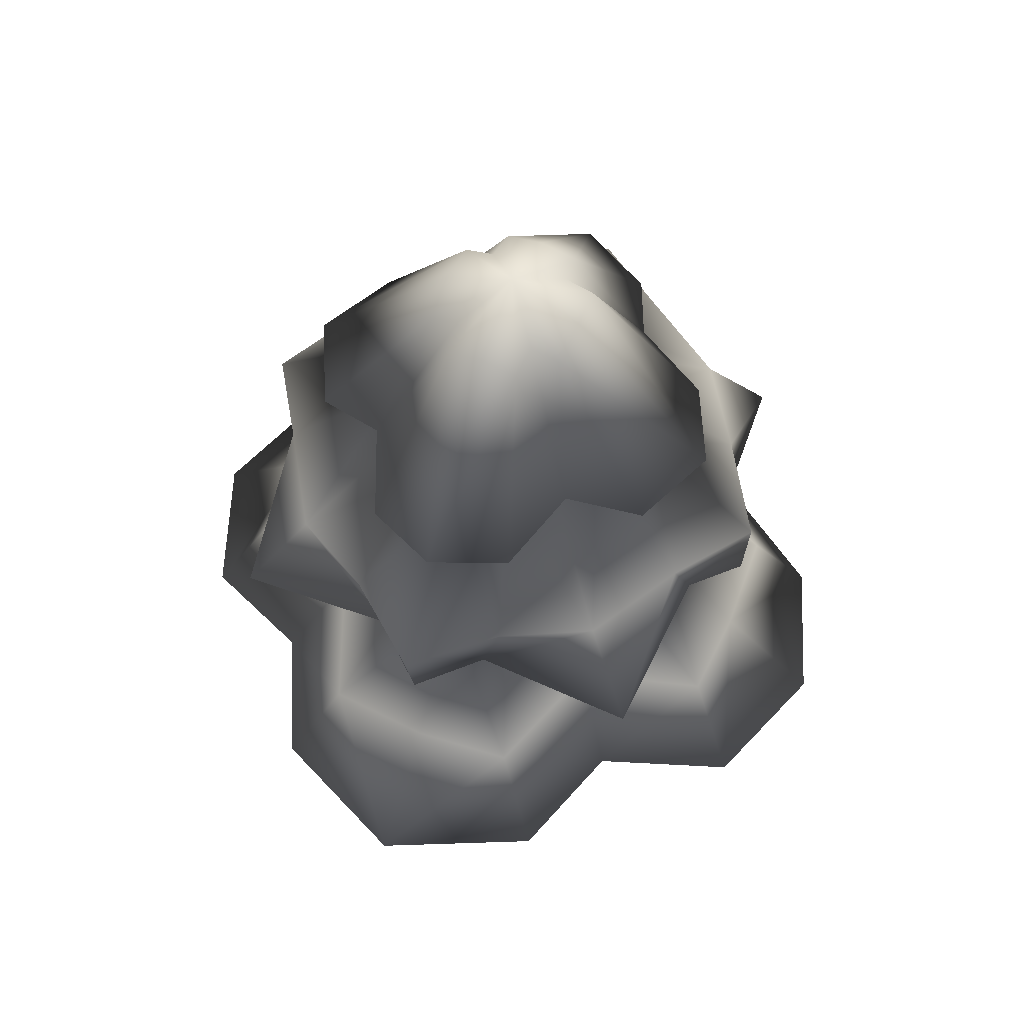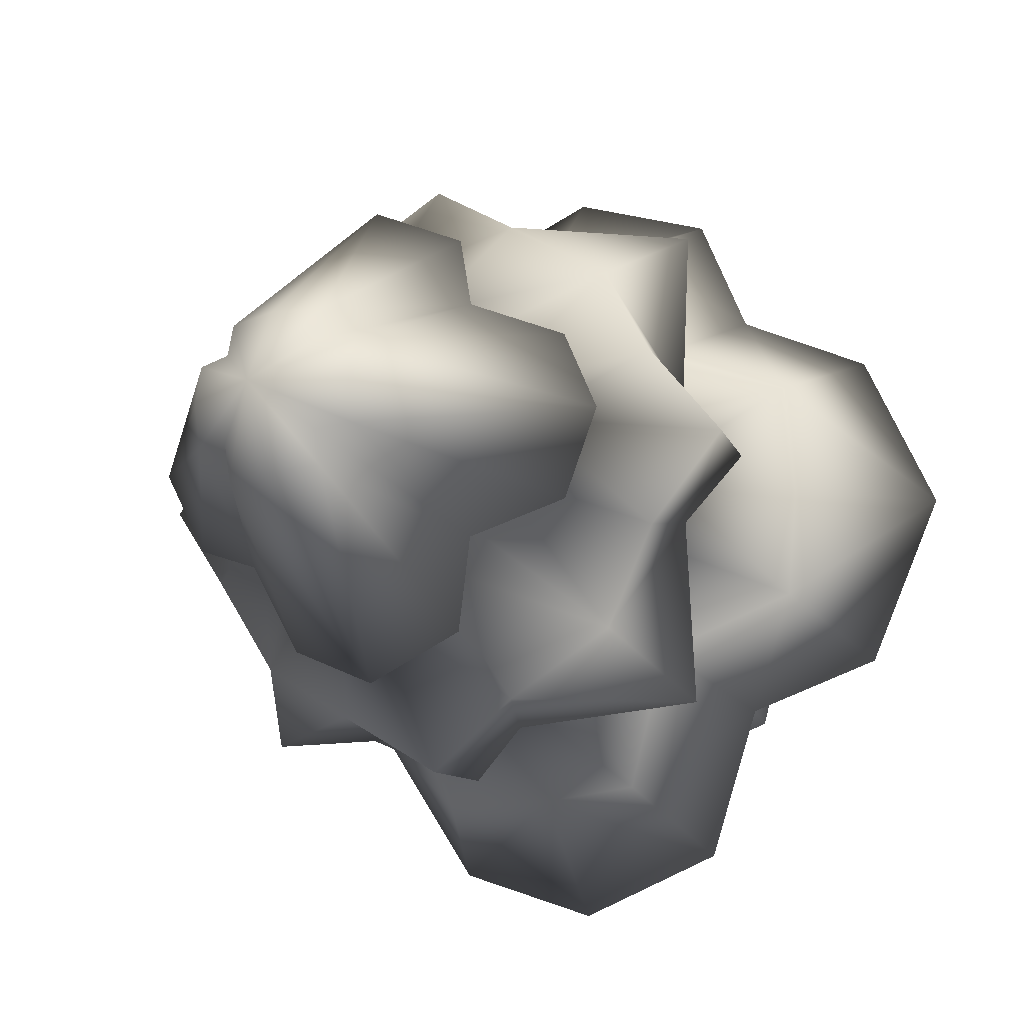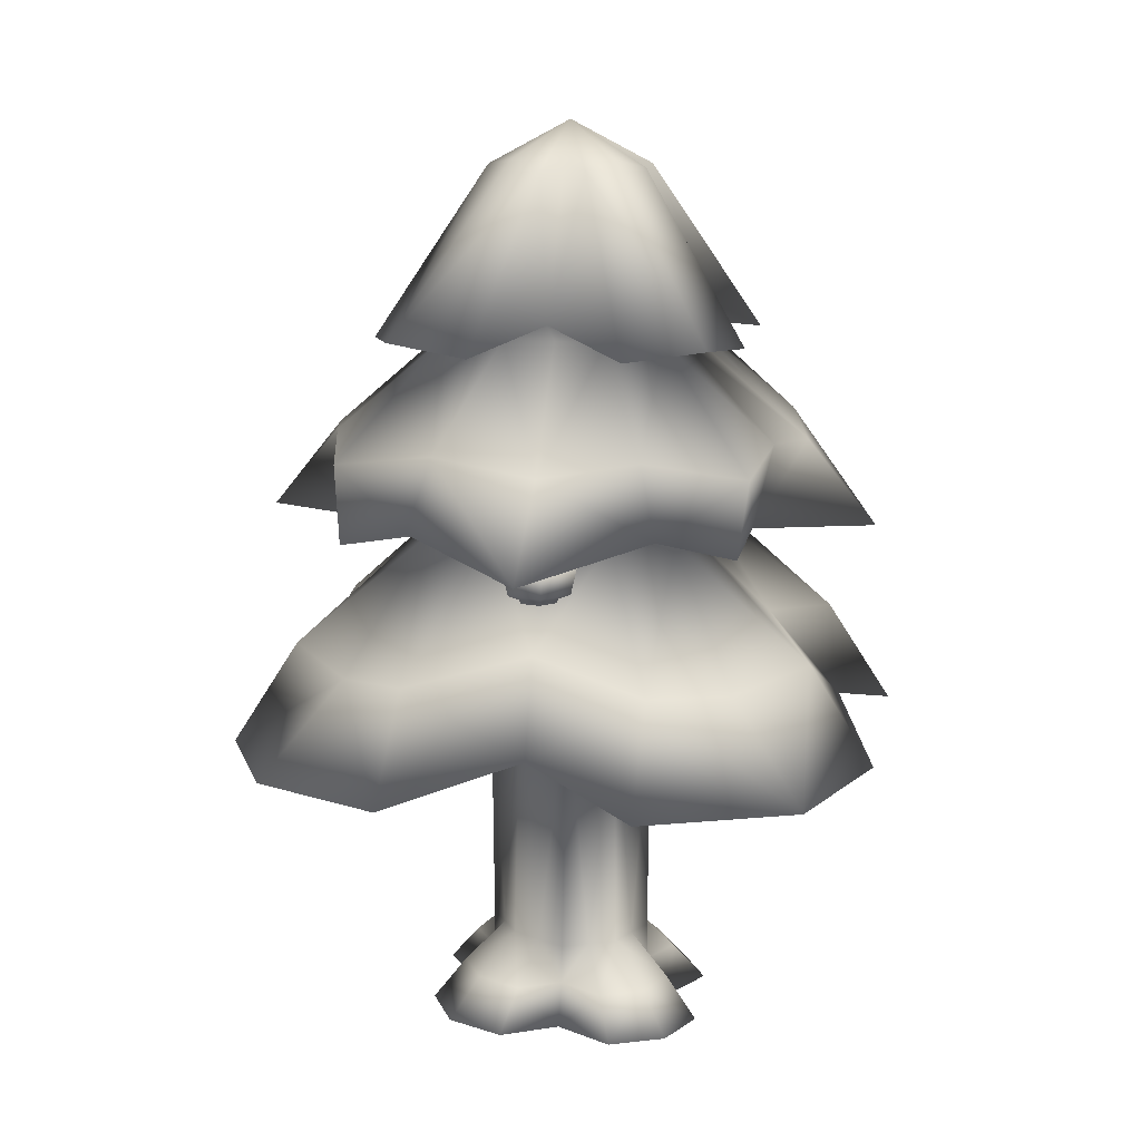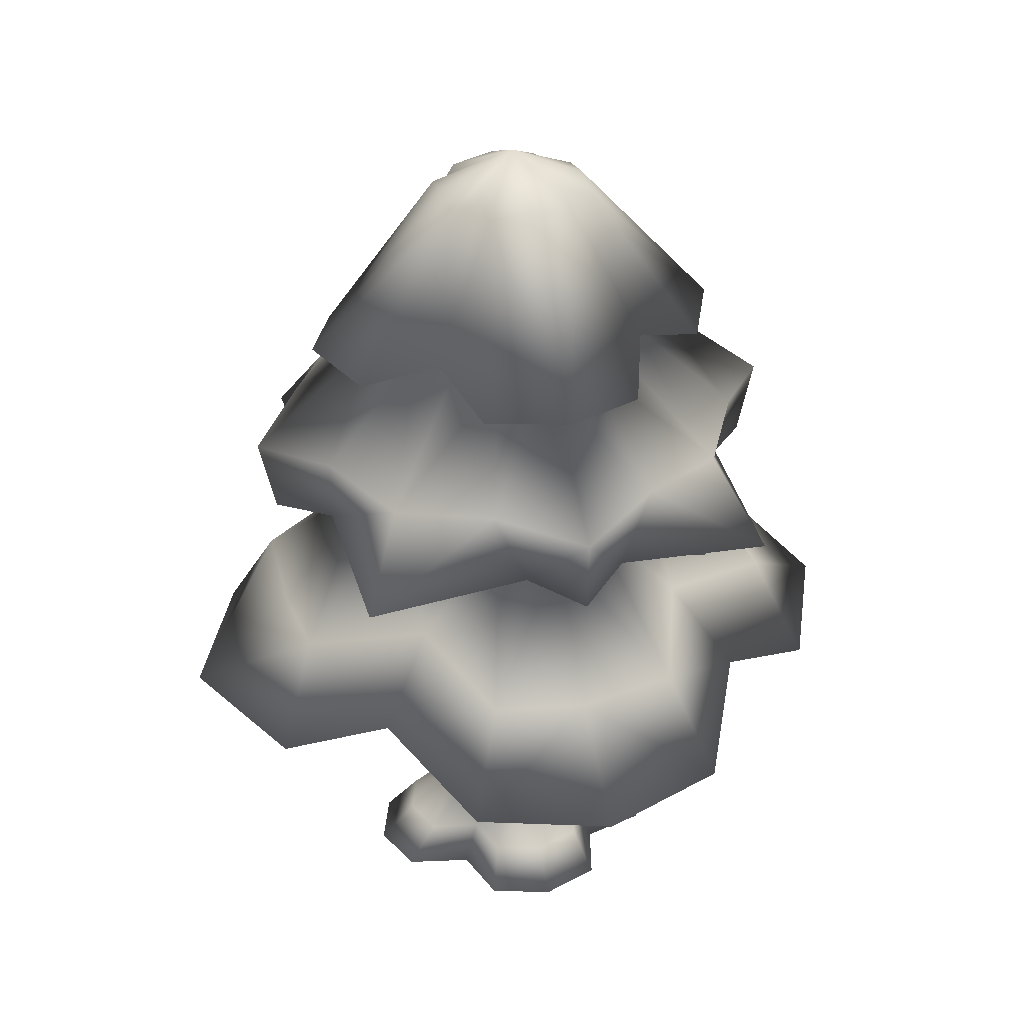
<metadata>
{"format":"obj","ext":"obj","renderer":"f3d","projection":"perspective","resolution":1024,"background":"white","views":[{"elev":60.4,"azim":112.7,"up":"+Y"},{"elev":-15.7,"azim":-151.5,"up":"+Z"},{"elev":14.2,"azim":-125.4,"up":"+Y"},{"elev":35.4,"azim":-16.6,"up":"+Y"}]}
</metadata>
<code>
o oranberry_Esfera.000
v 0.6627 1.135 0.6452
v 0.4477 0.9954 1.068
v 0.000611 1 1.232
v 0.8731 1.336 0.3339
v 0.8852 1.292 0
v 0.5816 1.727 0
v 0.000611 -0.001974 -0.5093
v 0.000611 -0.003662 -0
v -0.205 -0.001802 -0.4402
v -0.1031 0.259 -0.2088
v -0.2069 0.2594 -0.1821
v -0.226 1.129 -0.1786
v -1.014 0.9954 -0.4922
v -1.242 1 0
v -0.884 1.292 0
v -0.8718 1.336 -0.3339
v -0.6178 2.346 -0.2461
v -0.7342 2.373 0
v -0.2528 2.928 0
v -0.2523 2.902 -0.1201
v 0.254 2.928 0
v 0.000611 3.046 0
v 0.2535 2.902 0.1201
v 0.000611 2.928 0.2359
v 0.1486 2.902 0.2264
v 0.3656 2.442 0.349
v 0.1491 2.928 0.1296
v 0.8995 1.738 0
v 0.735 1.789 -0.1979
v 0.7497 2.053 -0.267
v 0.9542 2.003 0
v 0.478 1.409 0.4884
v 0.3129 1.727 0.296
v 0.1785 1.727 0.4324
v -0.1601 0.1286 -0.3367
v 0.000611 0.2587 -0.2356
v 0.000611 0.1284 -0.3862
v -0.1773 1.727 0.4324
v -0.4767 1.409 0.4884
v -0.3246 1.336 0.8895
v 0.000611 1.727 0.5688
v 0.000611 2.003 -0.9218
v -0.285 2.053 -0.7372
v -0.1596 2.372 -0.3781
v 0.000611 2.372 -0.4963
v 0.000611 2.928 -0.2359
v 0.000611 2.373 -0.7226
v -0.2737 2.346 -0.5949
v -0.1474 2.902 -0.2264
v 0.6191 2.346 0.2461
v -0.7485 2.053 0.267
v -0.5854 2.011 0.549
v -0.2762 2.372 0.2598
v -0.3929 2.372 0.1415
v -0.8718 1.336 0.3339
v -0.446 1.727 0.1596
v -0.5804 1.727 0
v 1.243 1 0
v 1.015 0.9954 0.4922
v -0.2375 0.259 -0.09105
v -0.2681 0.2587 0
v -0.2566 1.129 0
v -0.373 0.1286 -0.1436
v -0.2056 0.1286 -0.1843
v -0.2632 -0.001323 -0.2381
v -0.4808 -0.001802 -0.1856
v -0.1596 2.372 0.3781
v 0.000611 2.372 0.4963
v 0.000611 2.373 0.7226
v -0.2737 2.346 0.5949
v 0.3258 1.336 0.8895
v 0.2062 -0.001802 -0.4402
v 0.1044 0.259 -0.2088
v 0.2272 1.129 -0.1786
v 0.2081 0.2594 -0.1821
v -0.3929 2.372 -0.1415
v -0.7485 2.053 -0.267
v -0.953 2.003 0
v -0.5095 2.372 0
v 0.000611 -0.001974 0.5093
v 0.2062 -0.001803 0.4402
v -0.2523 2.902 0.1201
v -0.1474 2.902 0.2264
v -0.1479 2.928 0.1296
v -0.3644 2.442 0.349
v -0.5854 2.011 -0.549
v -0.2762 2.372 -0.2598
v -0.3117 1.727 0.296
v 0.1613 0.1286 -0.3367
v 0.2068 0.1286 -0.1843
v 0.2644 -0.001323 -0.2381
v 0.1785 1.727 -0.4324
v 0.478 1.409 -0.4884
v 0.3258 1.336 -0.8895
v 0.000611 1.727 -0.5688
v 0.000611 2.003 0.9218
v 0.2862 2.053 0.7372
v 0.1608 2.372 0.3781
v 0.1613 0.1286 0.3367
v 0.1044 0.259 0.2088
v 0.000611 0.2587 0.2356
v 0.000611 0.1284 0.3862
v 0.5867 2.011 -0.549
v 0.2775 2.372 -0.2598
v 0.3941 2.372 -0.1415
v -0.6615 1.135 0.6452
v -0.226 1.129 0.1786
v 0.2387 0.259 0.09105
v 0.2694 0.2587 0
v 0.2578 1.129 0
v 0.2272 1.129 0.1786
v -0.5878 1.607 -0.5364
v -0.4741 1.605 -0.5352
v -0.5321 1.605 -0.4373
v -0.5886 1.607 -0.4708
v 0.000611 1.129 0.2134
v 0.4473 1.727 0.1596
v 0.6281 1.027 -0.4393
v 0.6373 1.028 -0.5533
v 0.6565 1.164 -0.5623
v 0.6456 1.163 -0.4263
v 0.2081 0.2594 0.1821
v -0.6178 2.346 0.2461
v 0.2535 2.902 -0.1201
v 0.1486 2.902 -0.2264
v 0.1491 2.928 -0.1296
v 0.3656 2.442 -0.349
v 0.5867 2.011 0.549
v 0.2775 2.372 0.2598
v 0.3129 1.727 -0.296
v 0.7355 2.373 0
v -0.3246 1.336 -0.8895
v -0.4767 1.409 -0.4884
v -0.1773 1.727 -0.4324
v -0.285 2.053 0.7372
v 0.2749 2.346 0.5949
v 0.4473 1.727 -0.1596
v 0.6627 1.135 -0.6452
v -0.373 0.1286 0.1436
v -0.4808 -0.001803 0.1856
v -0.2632 -0.001324 0.2381
v -0.2056 0.1286 0.1843
v -0.6615 1.135 -0.6452
v -0.4464 0.9954 -1.068
v 0.000611 1 -1.232
v -0.205 -0.001803 0.4402
v -0.2375 0.259 0.09105
v 0.3941 2.372 0.1415
v 0.7497 2.053 0.267
v 0.5107 2.372 0
v 0.6191 2.346 -0.2461
v -0.3644 2.442 -0.349
v -0.1479 2.928 -0.1296
v 0.2862 2.053 -0.7372
v 0.1608 2.372 -0.3781
v -0.3117 1.727 -0.296
v -0.1601 0.1286 0.3367
v 0.000611 1.738 0.9059
v -0.1735 1.789 0.7664
v 0.8731 1.336 -0.3339
v 0.2387 0.259 -0.09105
v 0.3743 0.1286 -0.1436
v 0.4821 -0.001802 -0.1856
v 0.000611 1.292 0.9024
v -0.4464 0.9954 1.068
v -1.014 0.9954 0.4922
v 0.000611 1.129 -0.2134
v 0.4477 0.9954 -1.068
v 0.2749 2.346 -0.5949
v 0.000611 1.292 -0.9024
v 1.015 0.9954 -0.4922
v -0.446 1.727 -0.1596
v -0.6146 1.021 0.5081
v -0.578 1.02 0.436
v -0.5709 1.005 0.4449
v -0.6029 1.006 0.5078
v 0.5822 1.62 0.4636
v 0.5245 1.618 0.4409
v 0.5178 1.635 0.399
v 0.6152 1.638 0.4373
v -0.4787 1.034 0.3963
v -0.5991 1.039 0.4027
v -0.6044 1.175 0.3902
v -0.4683 1.169 0.383
v -0.4973 1.017 0.4317
v -0.5005 1.002 0.4412
v 0.4306 1.026 -0.4551
v 0.4662 1.009 -0.4721
v 0.528 1.009 -0.4295
v 0.5248 1.026 -0.3902
v 0.4398 1.027 -0.5692
v 0.4101 1.161 -0.4453
v 0.421 1.162 -0.5813
v -0.4941 1.001 0.5633
v -0.4709 1.618 -0.4671
v -0.4701 1.619 -0.5381
v -0.4328 1.636 -0.5589
v -0.4341 1.635 -0.4453
v 0.4517 1.629 0.5677
v 0.4853 1.614 0.541
v 0.543 1.616 0.5636
v 0.5491 1.632 0.6059
v 0.6018 1.01 -0.5365
v 0.5958 1.01 -0.4617
v 0.5906 0.9953 -0.4649
v 0.5962 0.9957 -0.5337
v -0.5882 1.037 0.6115
v -0.4678 1.032 0.6051
v -0.456 1.166 0.619
v -0.5921 1.172 0.6262
v 0.4722 1.009 -0.5469
v 0.5224 1.162 -0.3678
v -0.6474 1.734 -0.5718
v -0.6294 1.64 -0.5611
v -0.6307 1.639 -0.4475
v -0.6489 1.733 -0.4357
v -0.5645 1.004 0.567
v -0.5706 1.019 0.5759
v -0.6539 1.041 0.5103
v -0.1031 0.259 0.2088
v -0.2069 0.2594 0.1821
v -0.49 1.015 0.5716
v -0.1735 1.789 -0.7664
v 0.000611 1.738 -0.9059
v 0.1747 1.789 -0.7664
v -0.4749 1.605 -0.4695
v -0.5306 1.607 -0.5686
v -0.5318 1.73 -0.3664
v -0.5287 1.732 -0.6386
v -0.4132 1.728 -0.4331
v -0.4117 1.729 -0.5692
v 0.5915 1.619 0.525
v 0.5906 1.605 0.5258
v 0.5813 1.606 0.4641
v 0.6368 1.734 0.4194
v 0.5101 1.73 0.3696
v 0.5233 1.604 0.4414
v 0.6571 1.732 0.554
v 0.6308 1.637 0.5407
v 0.4839 1.6 0.5418
v -0.5305 1.639 -0.6167
v -0.5331 1.637 -0.3896
v 0.476 1.615 0.4796
v 0.4361 1.631 0.4642
v 0.4038 1.724 0.4544
v 0.5419 1.602 0.5646
v -0.413 1.03 0.4976
v -0.4533 1.014 0.4996
v -0.5328 1.619 -0.4323
v 0.4768 0.9948 -0.5433
v 0.5393 0.9955 -0.573
v 0.5282 0.9946 -0.4352
v 0.4713 0.9944 -0.4745
v 0.5442 1.163 -0.6398
v -0.4621 1 0.5004
v -0.5938 1.621 -0.4685
v -0.593 1.622 -0.5394
v 0.5431 1.028 -0.6183
v 0.54 1.01 -0.5791
v 0.4746 1.601 0.4802
v 0.4242 1.722 0.589
v 0.5508 1.726 0.6388
v -0.6663 1.176 0.5118
v -0.3941 1.165 0.4974
v -0.5311 1.621 -0.5742
v 0.3743 0.1286 0.1436
v 0.2068 0.1286 0.1843
v 0.2644 -0.001324 0.2381
v 0.4821 -0.001803 0.1856
v 0.7292 1.721 0.7303
v 0.1747 1.789 0.7664
v 0.735 1.789 0.1979
v -0.8982 1.738 0
v -0.7338 1.789 -0.1979
v -0.7338 1.789 0.1979
v -0.728 1.721 0.7303
v 0.7292 1.721 -0.7303
v -0.728 1.721 -0.7303
v 0.4265 0.1284 0
v 0.5523 -0.001974 -0
v -0.4253 0.1284 0
v -0.5511 -0.001974 -0
f 1 2 3
f 4 5 6
f 7 8 9
f 10 11 12
f 14 16 13
f 18 20 17
f 21 22 23
f 24 25 22
f 26 27 25
f 29 31 28
f 32 33 34
f 35 36 37
f 38 40 41
f 43 45 42
f 47 49 46
f 25 27 22
f 27 23 22
f 26 50 23
f 52 54 51
f 55 56 57
f 58 59 1
f 60 62 12
f 63 65 66
f 68 70 67
f 71 34 41
f 7 72 8
f 73 74 75
f 77 79 76
f 80 8 81
f 19 82 22
f 24 22 83
f 83 84 85
f 86 44 43
f 38 88 39
f 89 91 72
f 92 94 95
f 97 68 96
f 99 101 102
f 83 22 84
f 84 22 82
f 85 84 82
f 103 105 30
f 39 88 56
f 106 14 107
f 108 110 111
f 113 115 112
f 116 3 106
f 4 117 32
f 119 121 118
f 100 122 111
f 51 79 78
f 82 18 123
f 21 124 22
f 46 22 125
f 125 126 127
f 128 98 97
f 92 130 93
f 131 23 50
f 132 134 95
f 68 135 96
f 69 25 24
f 125 22 126
f 126 22 124
f 127 126 124
f 67 52 135
f 93 130 137
f 138 58 74
f 86 76 87
f 139 141 142
f 143 144 145
f 16 15 57
f 80 146 8
f 147 62 61
f 149 150 148
f 124 131 151
f 19 22 20
f 46 49 22
f 152 153 49
f 155 103 154
f 133 156 134
f 157 141 146
f 96 159 158
f 30 150 31
f 69 83 70
f 49 153 22
f 153 20 22
f 152 17 20
f 128 148 129
f 160 137 6
f 14 13 143
f 161 110 109
f 162 91 90
f 111 1 116
f 136 26 25
f 164 71 41
f 27 26 23
f 33 32 117
f 1 111 58
f 110 58 111
f 107 116 106
f 3 165 106
f 15 55 57
f 70 83 85
f 164 41 40
f 123 85 82
f 62 107 14
f 106 166 14
f 74 167 138
f 145 168 138
f 5 160 6
f 169 125 127
f 170 95 94
f 151 127 124
f 110 74 58
f 138 171 58
f 12 143 167
f 48 152 49
f 170 132 95
f 153 152 20
f 156 133 172
f 143 12 14
f 62 14 12
f 174 176 173
f 177 179 180
f 182 184 181
f 185 175 174
f 187 189 190
f 191 192 193
f 194 175 186
f 196 198 195
f 167 145 138
f 199 201 202
f 204 206 203
f 207 209 210
f 211 187 191
f 190 192 187
f 214 216 213
f 176 218 173
f 207 173 218
f 220 107 221
f 217 222 218
f 95 224 225
f 114 113 226
f 113 112 227
f 216 228 213
f 229 230 231
f 232 234 177
f 181 174 182
f 180 236 235
f 234 178 177
f 168 170 94
f 238 180 235
f 240 234 233
f 182 173 219
f 229 214 213
f 177 239 232
f 195 113 196
f 215 228 216
f 243 199 244
f 179 245 236
f 242 230 228
f 233 201 246
f 247 185 181
f 228 229 213
f 114 195 249
f 246 200 240
f 206 250 251
f 250 252 253
f 121 120 212
f 192 254 193
f 248 186 185
f 256 242 215
f 212 118 121
f 189 205 204
f 178 244 179
f 230 197 231
f 250 205 252
f 257 215 214
f 119 254 120
f 191 259 211
f 260 200 243
f 258 193 254
f 190 204 118
f 261 202 262
f 219 183 182
f 115 249 256
f 202 232 239
f 47 125 169
f 237 243 178
f 251 211 259
f 176 194 217
f 194 186 255
f 183 264 184
f 264 210 209
f 112 256 257
f 241 257 214
f 262 239 238
f 248 194 255
f 249 198 242
f 244 261 245
f 245 238 235
f 118 203 119
f 219 210 263
f 208 218 222
f 188 250 253
f 231 241 229
f 222 247 208
f 181 264 247
f 208 264 209
f 112 265 227
f 203 258 119
f 264 263 210
f 188 252 189
f 227 196 113
f 237 240 260
f 240 233 246
f 245 235 236
f 262 245 261
f 143 132 144
f 55 14 166
f 266 268 269
f 79 17 76
f 98 129 26
f 270 128 97
f 40 106 165
f 34 33 270
f 41 34 271
f 123 79 54
f 223 42 224
f 45 48 47
f 148 50 26
f 272 149 128
f 117 272 270
f 28 6 29
f 273 57 275
f 274 78 77
f 150 50 148
f 67 70 85
f 135 52 276
f 94 138 168
f 38 159 276
f 45 154 42
f 170 144 132
f 42 225 224
f 45 169 155
f 85 123 54
f 52 51 275
f 143 16 133
f 276 275 56
f 58 4 59
f 275 78 273
f 16 172 133
f 155 169 127
f 154 103 277
f 138 160 171
f 92 225 277
f 41 158 159
f 165 164 40
f 271 96 158
f 68 136 69
f 127 151 105
f 103 30 29
f 106 55 166
f 277 29 137
f 160 58 171
f 272 31 149
f 151 150 105
f 44 87 152
f 278 86 43
f 1 71 2
f 134 156 278
f 95 134 223
f 164 2 71
f 206 259 203
f 197 265 241
f 76 17 152
f 274 77 86
f 1 4 32
f 172 274 278
f 117 6 272
f 136 98 26
f 271 270 97
f 271 34 270
f 129 148 26
f 270 272 128
f 33 117 270
f 56 275 57
f 53 67 85
f 159 135 276
f 88 38 276
f 38 41 159
f 53 85 54
f 276 52 275
f 88 276 56
f 137 29 6
f 104 155 127
f 225 154 277
f 130 92 277
f 92 95 225
f 104 127 105
f 277 103 29
f 130 277 137
f 172 57 274
f 48 44 152
f 223 278 43
f 223 134 278
f 87 76 152
f 278 274 86
f 156 172 278
f 192 120 254
f 8 91 163
f 8 141 140
f 268 8 269
f 65 8 66
f 108 267 266
f 161 90 75
f 220 142 157
f 147 142 221
f 81 102 80
f 73 90 89
f 60 64 63
f 9 37 7
f 109 266 279
f 279 269 280
f 122 108 111
f 109 162 161
f 279 163 162
f 75 74 161
f 36 89 37
f 37 72 7
f 167 73 36
f 65 35 9
f 64 10 35
f 10 167 36
f 61 63 281
f 281 66 282
f 11 60 12
f 61 139 147
f 221 107 147
f 281 140 139
f 101 157 102
f 116 220 101
f 102 146 80
f 268 99 81
f 100 116 101
f 267 100 99
f 8 146 141
f 81 8 268
f 66 8 282
f 140 282 8
f 9 8 65
f 8 72 91
f 269 8 280
f 163 280 8
f 14 15 16
f 18 19 20
f 29 30 31
f 35 10 36
f 38 39 40
f 43 44 45
f 47 48 49
f 52 53 54
f 55 39 56
f 60 61 62
f 63 64 65
f 68 69 70
f 71 32 34
f 77 78 79
f 86 87 44
f 89 90 91
f 92 93 94
f 97 98 68
f 99 100 101
f 103 104 105
f 108 109 110
f 113 114 115
f 116 1 3
f 4 6 117
f 119 120 121
f 51 54 79
f 82 19 18
f 128 129 98
f 131 21 23
f 132 133 134
f 68 67 135
f 69 136 25
f 67 53 52
f 86 77 76
f 139 140 141
f 147 107 62
f 149 31 150
f 124 21 131
f 155 104 103
f 157 142 141
f 96 135 159
f 30 105 150
f 69 24 83
f 128 149 148
f 160 93 137
f 161 74 110
f 162 163 91
f 174 175 176
f 177 178 179
f 182 183 184
f 185 186 175
f 187 188 189
f 191 187 192
f 194 176 175
f 196 197 198
f 167 143 145
f 199 200 201
f 204 205 206
f 207 208 209
f 211 188 187
f 190 212 192
f 214 215 216
f 176 217 218
f 207 219 173
f 217 194 222
f 95 223 224
f 232 233 234
f 181 185 174
f 180 179 236
f 234 237 178
f 168 145 170
f 238 239 180
f 240 237 234
f 182 174 173
f 229 241 214
f 177 180 239
f 195 226 113
f 215 242 228
f 243 200 199
f 179 244 245
f 242 198 230
f 233 232 201
f 247 248 185
f 228 230 229
f 114 226 195
f 246 201 200
f 248 255 186
f 256 249 242
f 212 190 118
f 189 252 205
f 178 243 244
f 230 198 197
f 250 206 205
f 257 256 215
f 119 258 254
f 191 258 259
f 260 240 200
f 258 191 193
f 190 189 204
f 261 199 202
f 219 263 183
f 115 114 249
f 202 201 232
f 47 46 125
f 237 260 243
f 251 250 211
f 112 115 256
f 241 265 257
f 262 202 239
f 248 222 194
f 249 195 198
f 244 199 261
f 245 262 238
f 118 204 203
f 219 207 210
f 208 207 218
f 188 211 250
f 231 197 241
f 222 248 247
f 181 184 264
f 208 247 264
f 112 257 265
f 203 259 258
f 264 183 263
f 188 253 252
f 227 265 196
f 143 133 132
f 55 15 14
f 266 267 268
f 79 18 17
f 40 39 106
f 123 18 79
f 223 43 42
f 45 44 48
f 28 272 6
f 273 274 57
f 274 273 78
f 150 131 50
f 94 93 138
f 45 155 154
f 170 145 144
f 42 154 225
f 45 47 169
f 143 13 16
f 58 5 4
f 275 51 78
f 16 57 172
f 138 93 160
f 41 271 158
f 165 3 164
f 271 97 96
f 68 98 136
f 106 39 55
f 160 5 58
f 272 28 31
f 151 131 150
f 1 32 71
f 164 3 2
f 206 251 259
f 197 196 265
f 1 59 4
f 192 212 120
f 108 122 267
f 161 162 90
f 220 221 142
f 147 139 142
f 81 99 102
f 73 75 90
f 60 11 64
f 9 35 37
f 109 108 266
f 279 266 269
f 109 279 162
f 279 280 163
f 36 73 89
f 37 89 72
f 167 74 73
f 65 64 35
f 64 11 10
f 10 12 167
f 61 60 63
f 281 63 66
f 61 281 139
f 281 282 140
f 101 220 157
f 116 107 220
f 102 157 146
f 268 267 99
f 100 111 116
f 267 122 100

</code>
